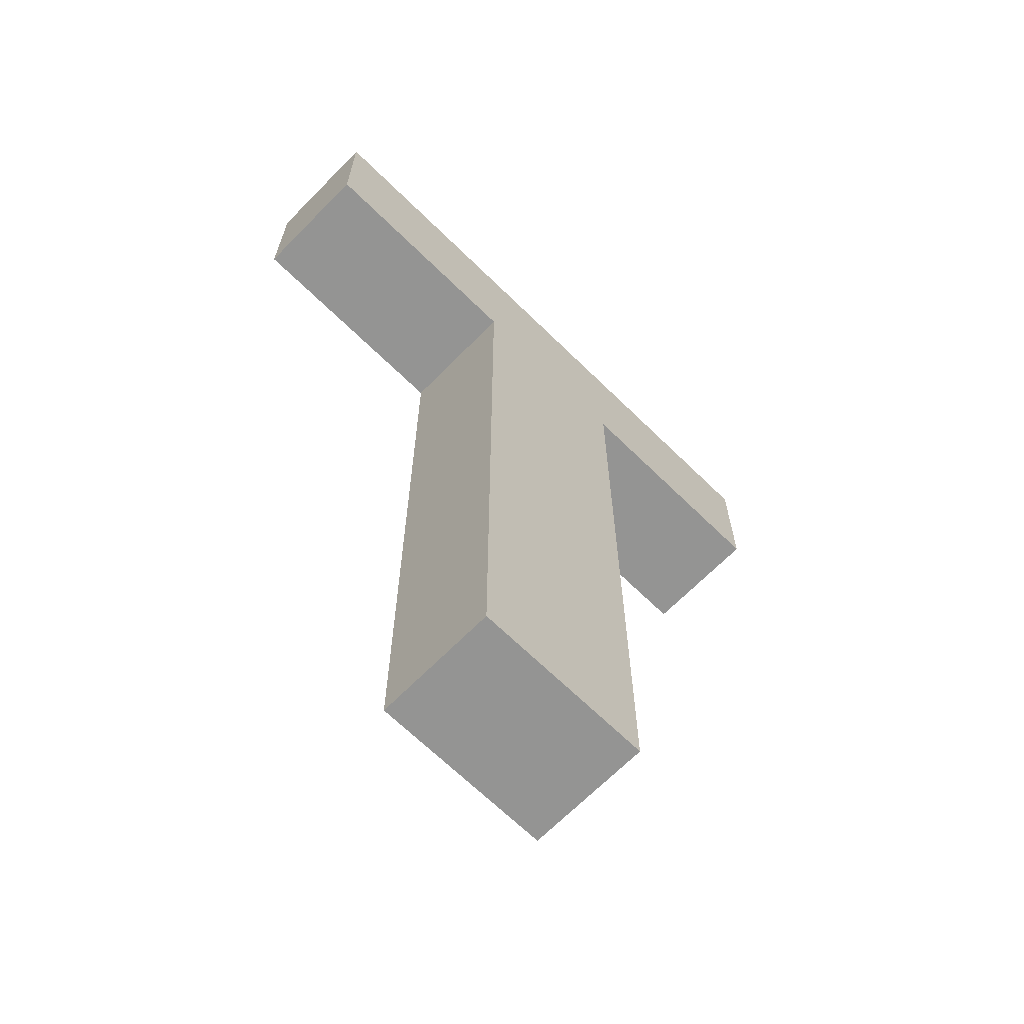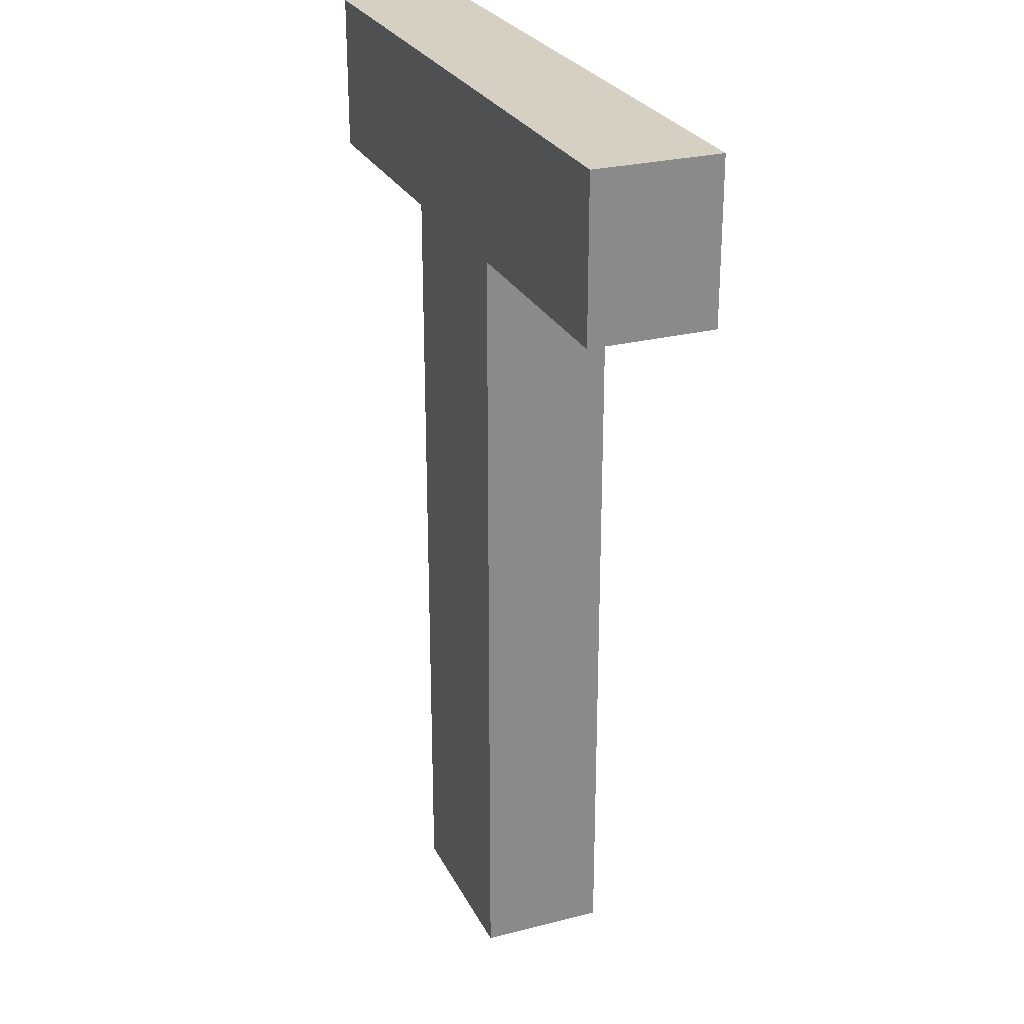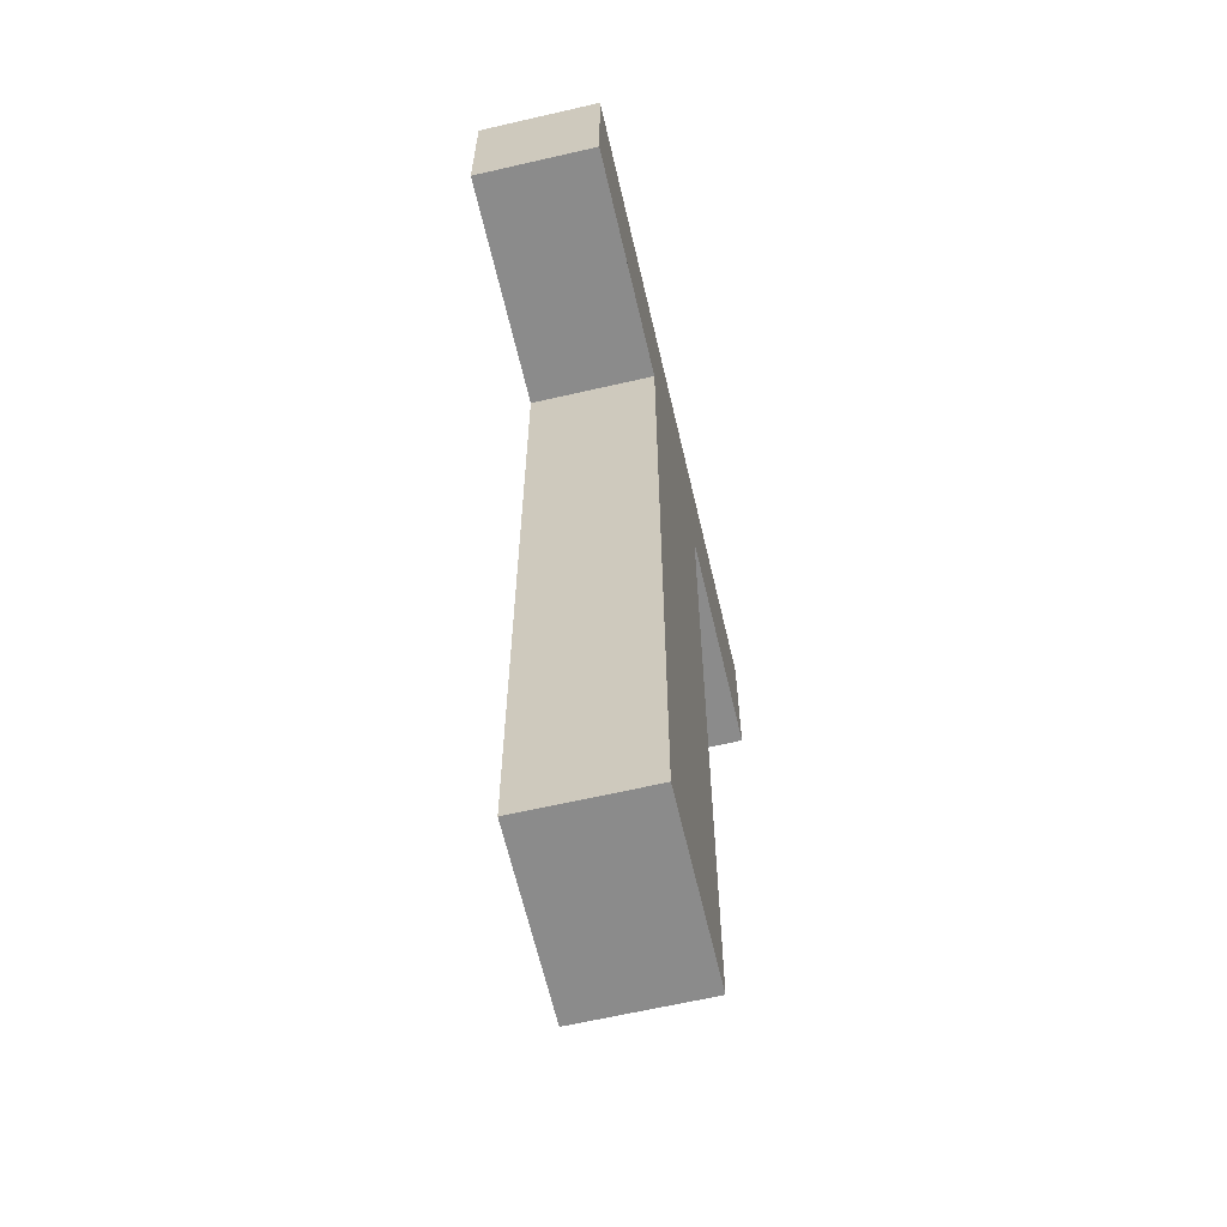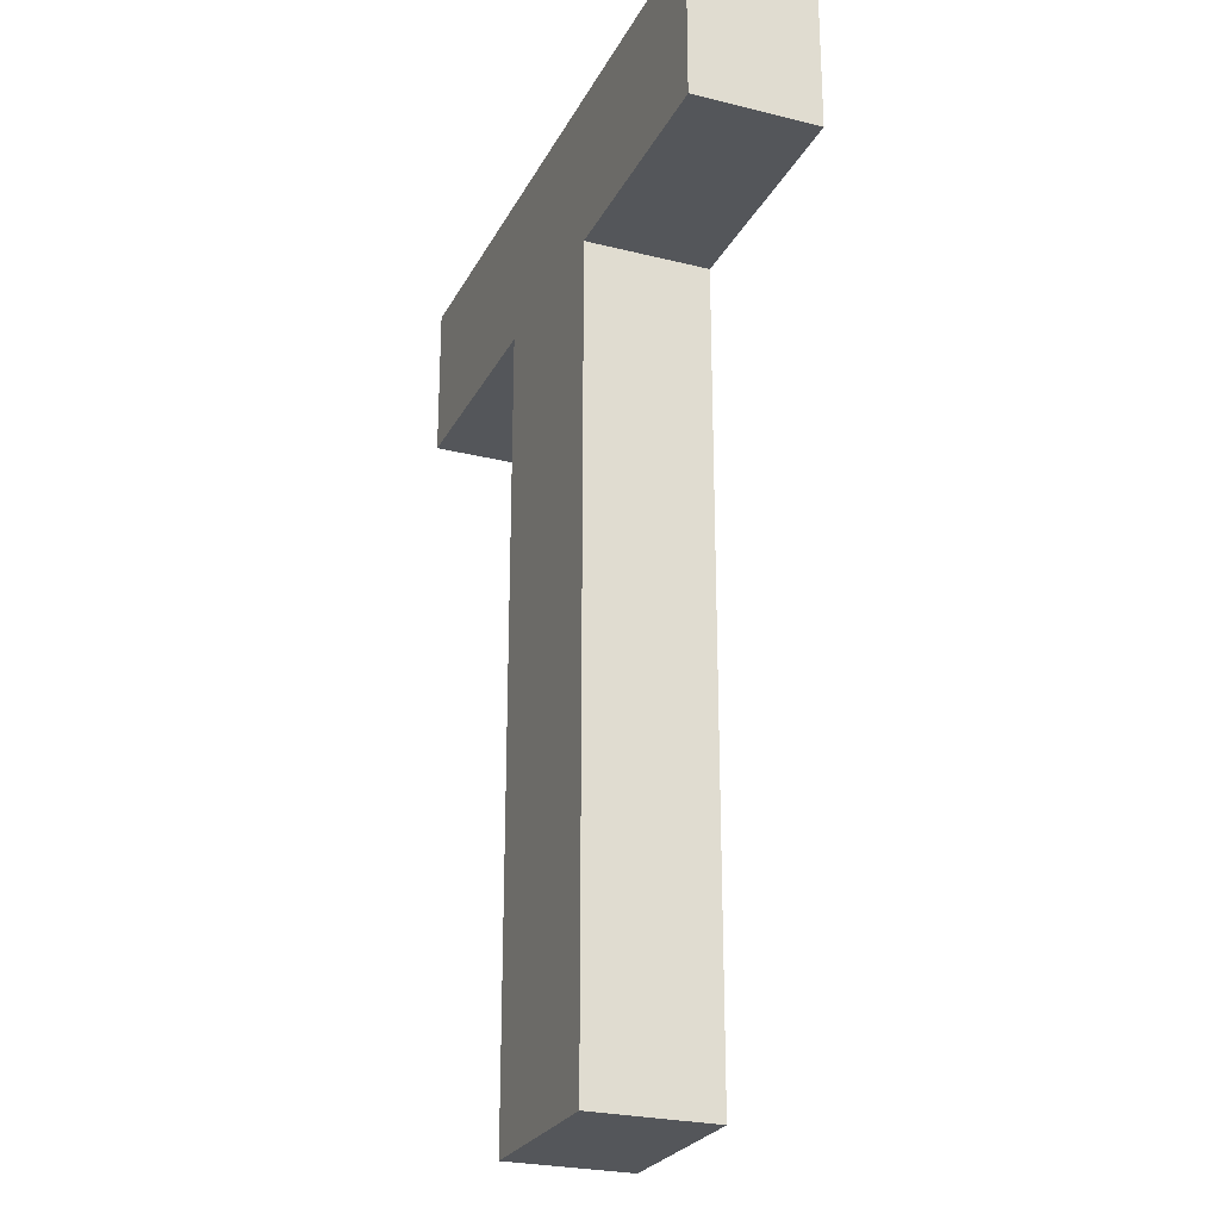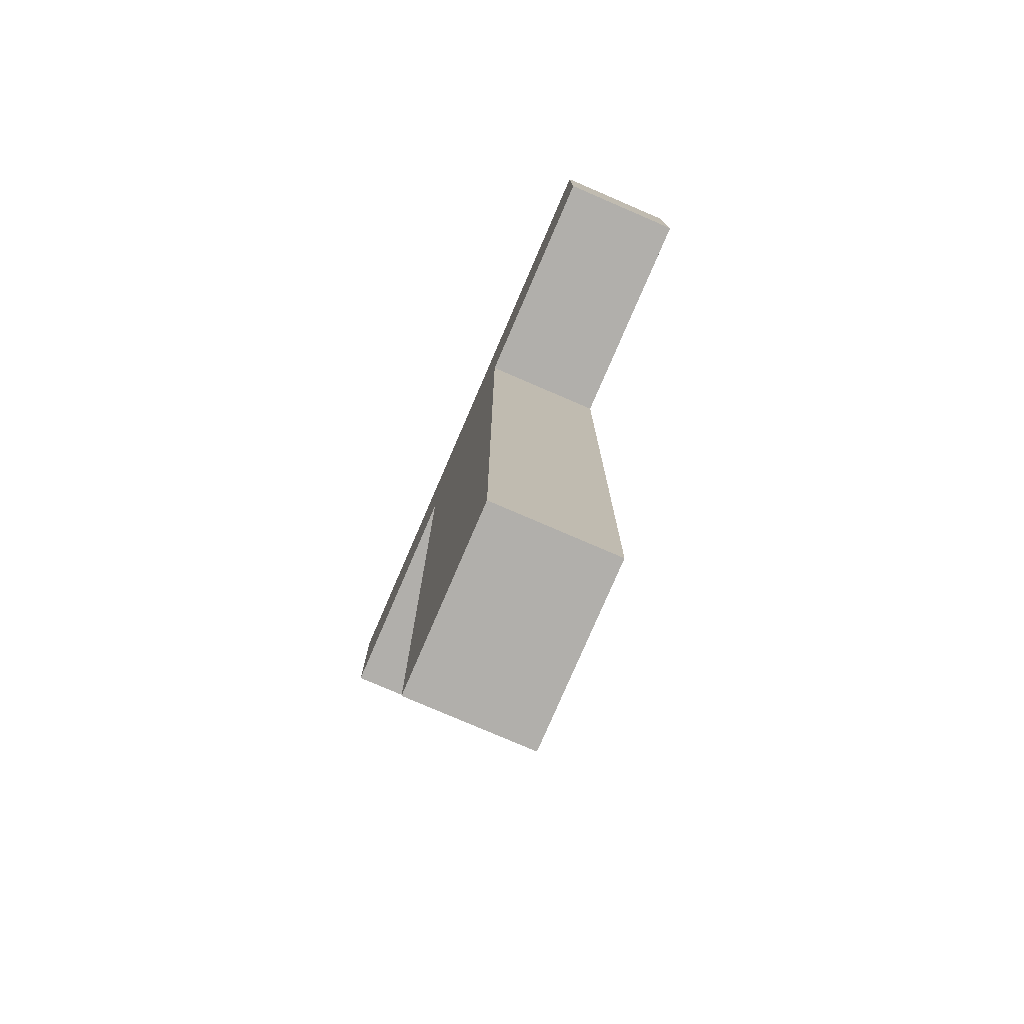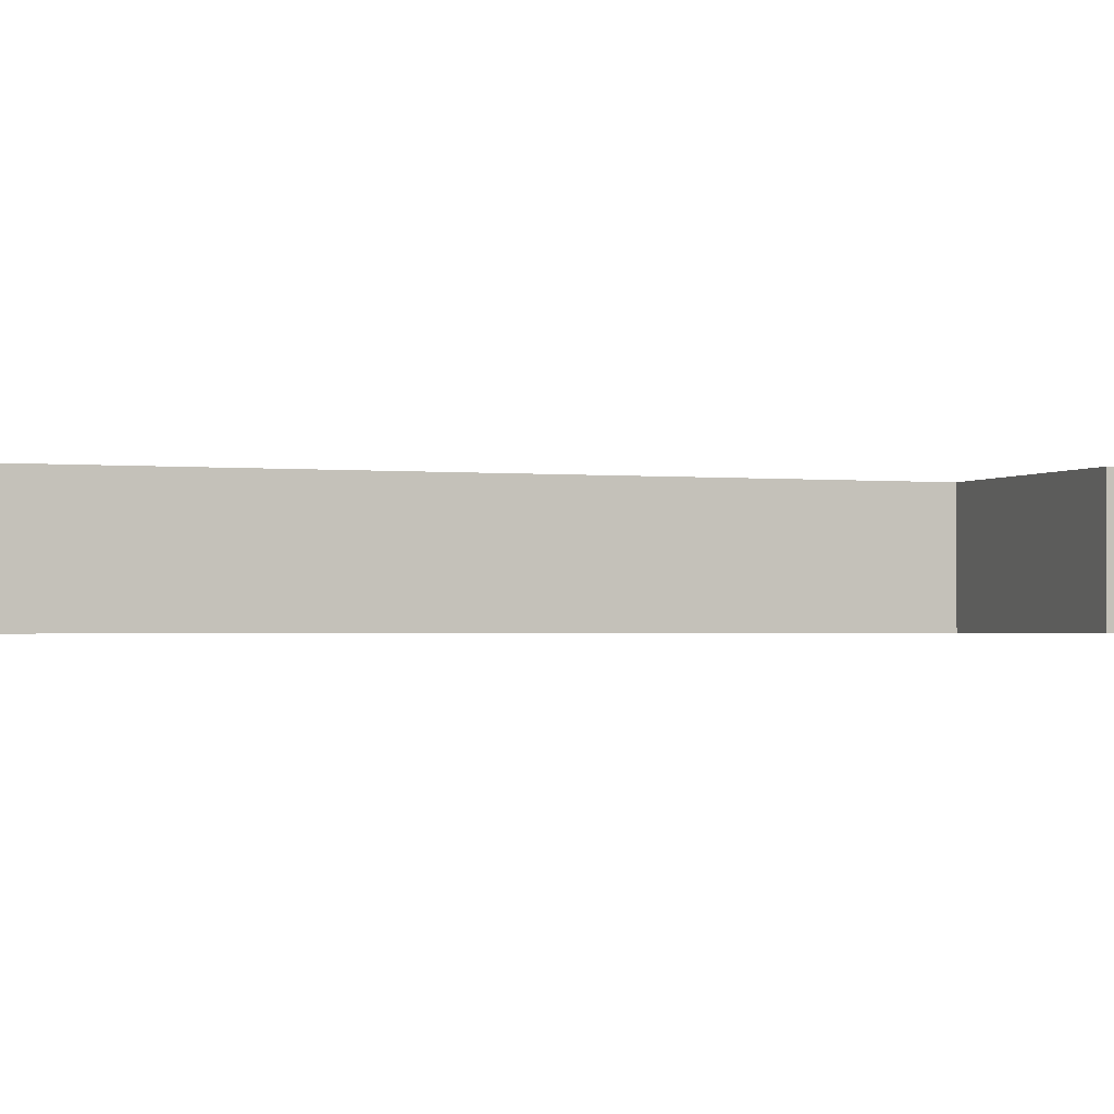
<metadata>
{"format":"obj","ext":"obj","renderer":"f3d","projection":"perspective","resolution":1024,"background":"white","views":[{"elev":-67.0,"azim":135.5,"up":"+Y"},{"elev":26.5,"azim":68.1,"up":"+Y"},{"elev":-63.9,"azim":103.1,"up":"+Y"},{"elev":-25.2,"azim":68.0,"up":"+Y"},{"elev":-78.2,"azim":-113.3,"up":"+Y"},{"elev":-1.5,"azim":70.3,"up":"+Z"}]}
</metadata>
<code>
v 0.1997 0.09405 0.04
v 0.04858 0.09405 0.04
v 0.04858 -0.4159 0.04
v -0.06916 -0.4159 0.04
v -0.06916 0.09405 0.04
v -0.2195 0.09405 0.04
v -0.2195 0.1959 0.04
v 0.1997 0.1959 0.04
v 0.1997 0.09405 -0.04
v 0.04858 0.09405 -0.04
v 0.04858 -0.4159 -0.04
v -0.06916 -0.4159 -0.04
v -0.06916 0.09405 -0.04
v -0.2195 0.09405 -0.04
v -0.2195 0.1959 -0.04
v 0.1997 0.1959 -0.04
v 0.1997 0.09405 -0.04
v 0.1997 0.09405 0.04
v 0.04858 0.09405 -0.04
v 0.04858 0.09405 0.04
v 0.04858 -0.4159 -0.04
v 0.04858 -0.4159 0.04
v -0.06916 -0.4159 -0.04
v -0.06916 -0.4159 0.04
v -0.06916 0.09405 -0.04
v -0.06916 0.09405 0.04
v -0.2195 0.09405 -0.04
v -0.2195 0.09405 0.04
v -0.2195 0.1959 -0.04
v -0.2195 0.1959 0.04
v 0.1997 0.1959 -0.04
v 0.1997 0.1959 0.04
f 6 8 7
f 6 1 8
f 5 1 6
f 4 2 5
f 2 1 5
f 4 3 2
f 14 16 15
f 14 9 16
f 13 9 14
f 12 10 13
f 10 9 13
f 12 11 10
f 18 20 19 17
f 20 22 21 19
f 22 24 23 21
f 24 26 25 23
f 26 28 27 25
f 28 30 29 27
f 30 32 31 29
f 32 18 17 31

</code>
